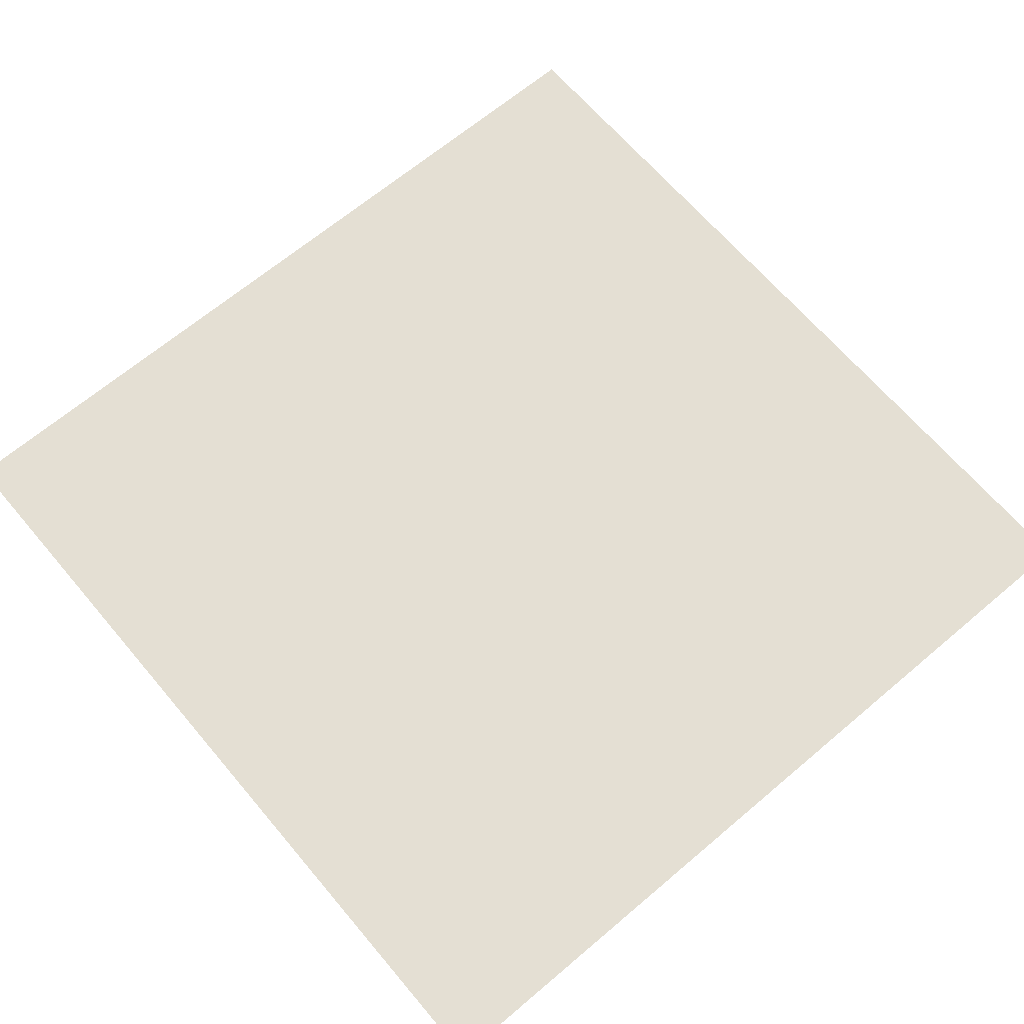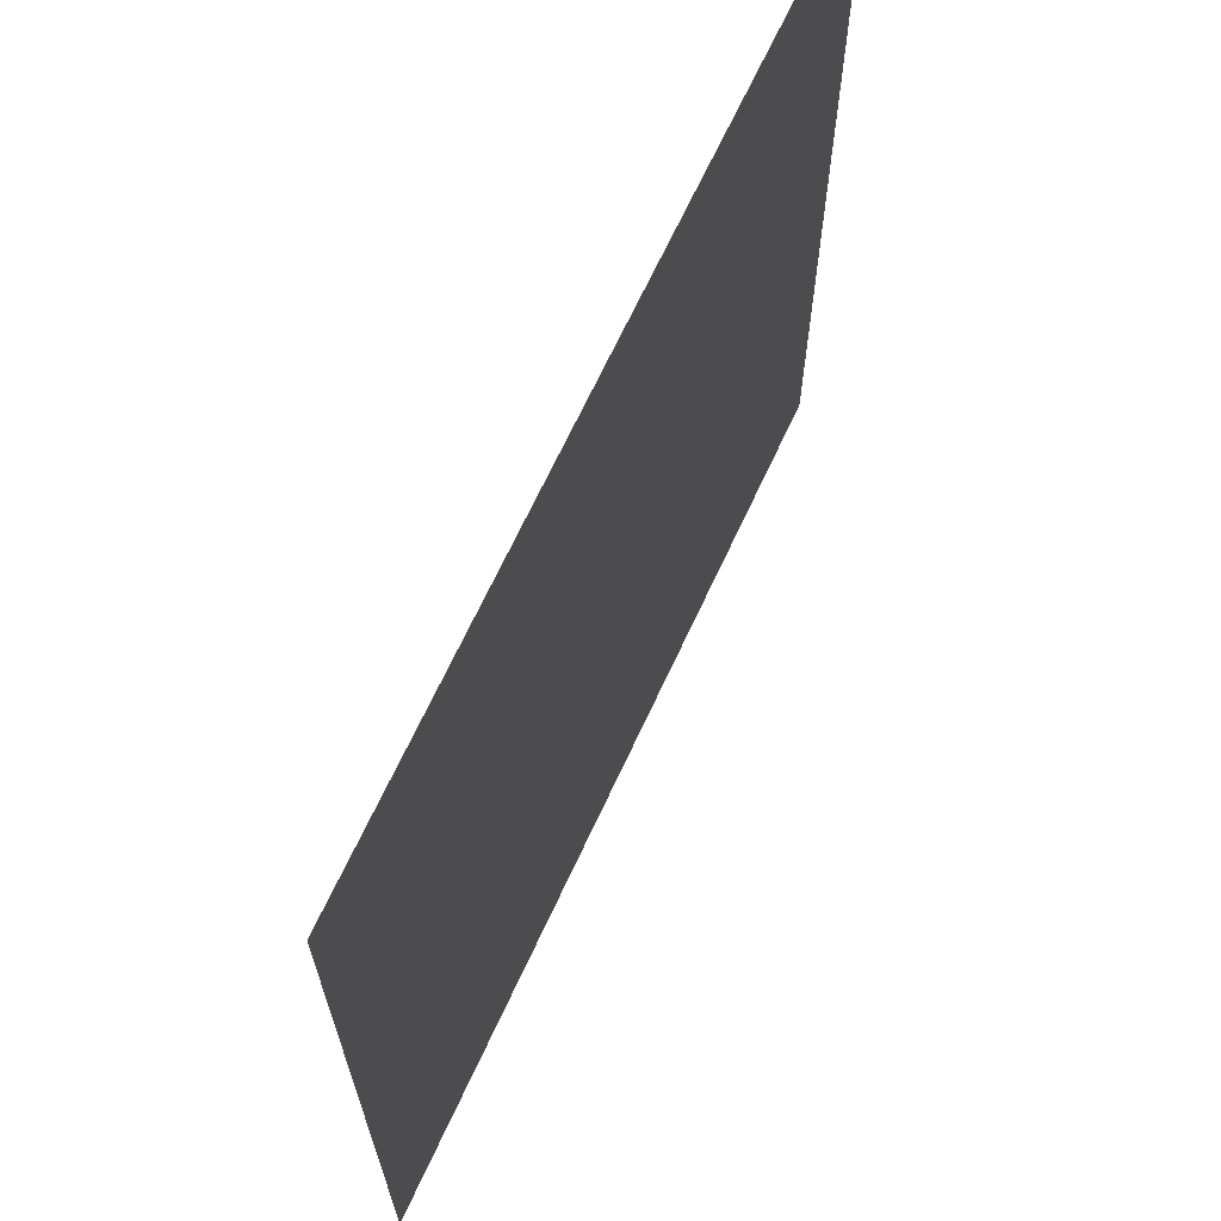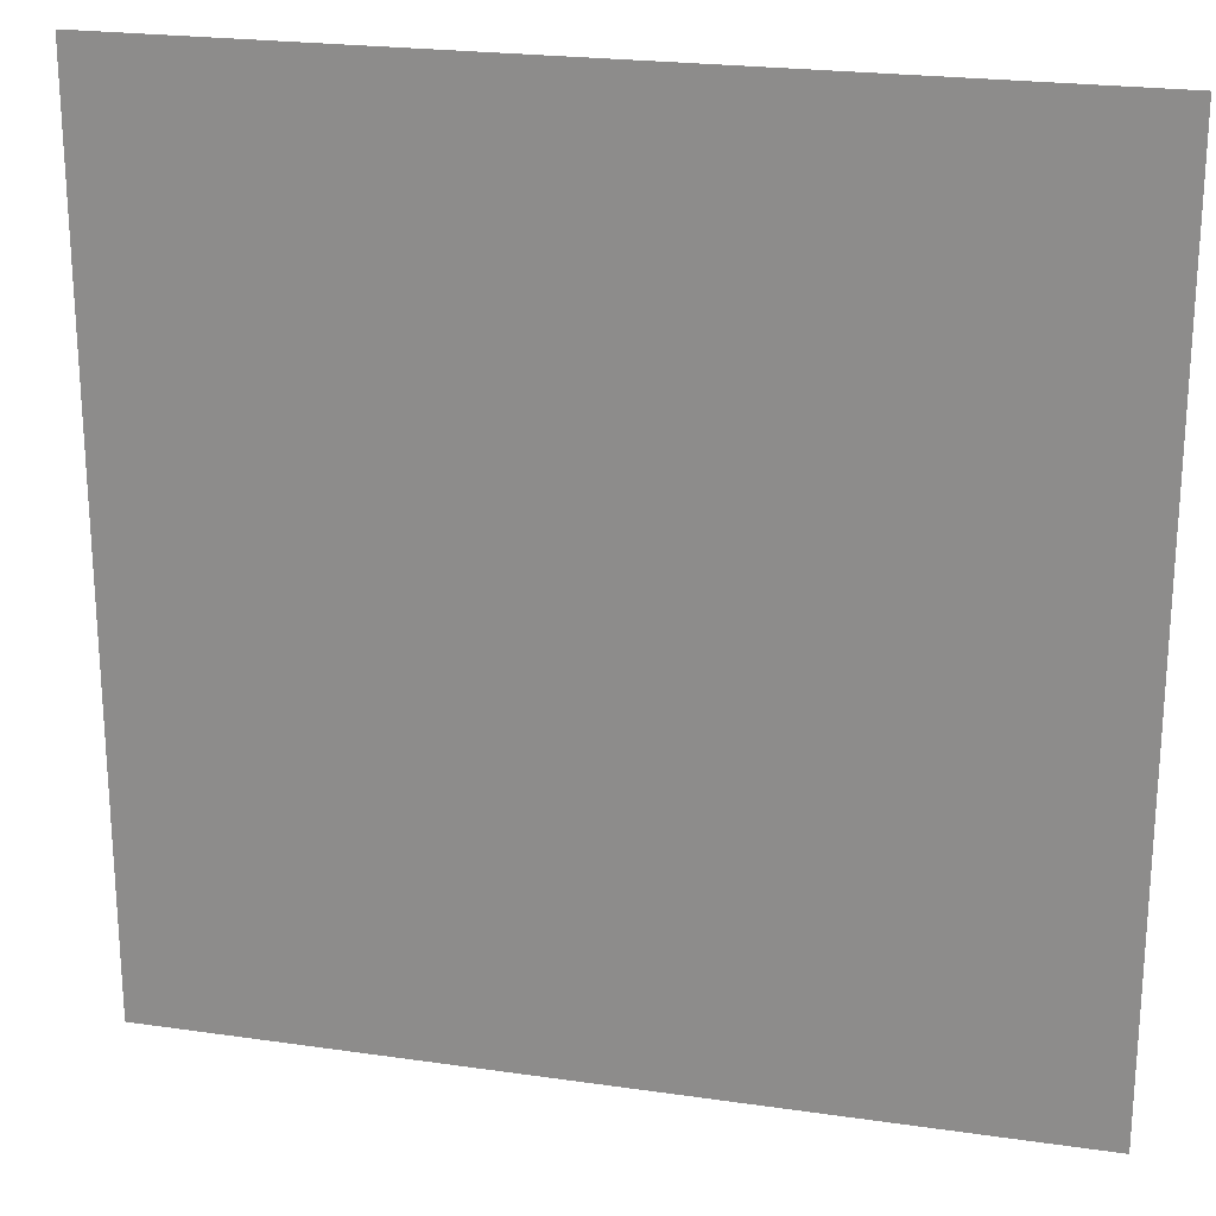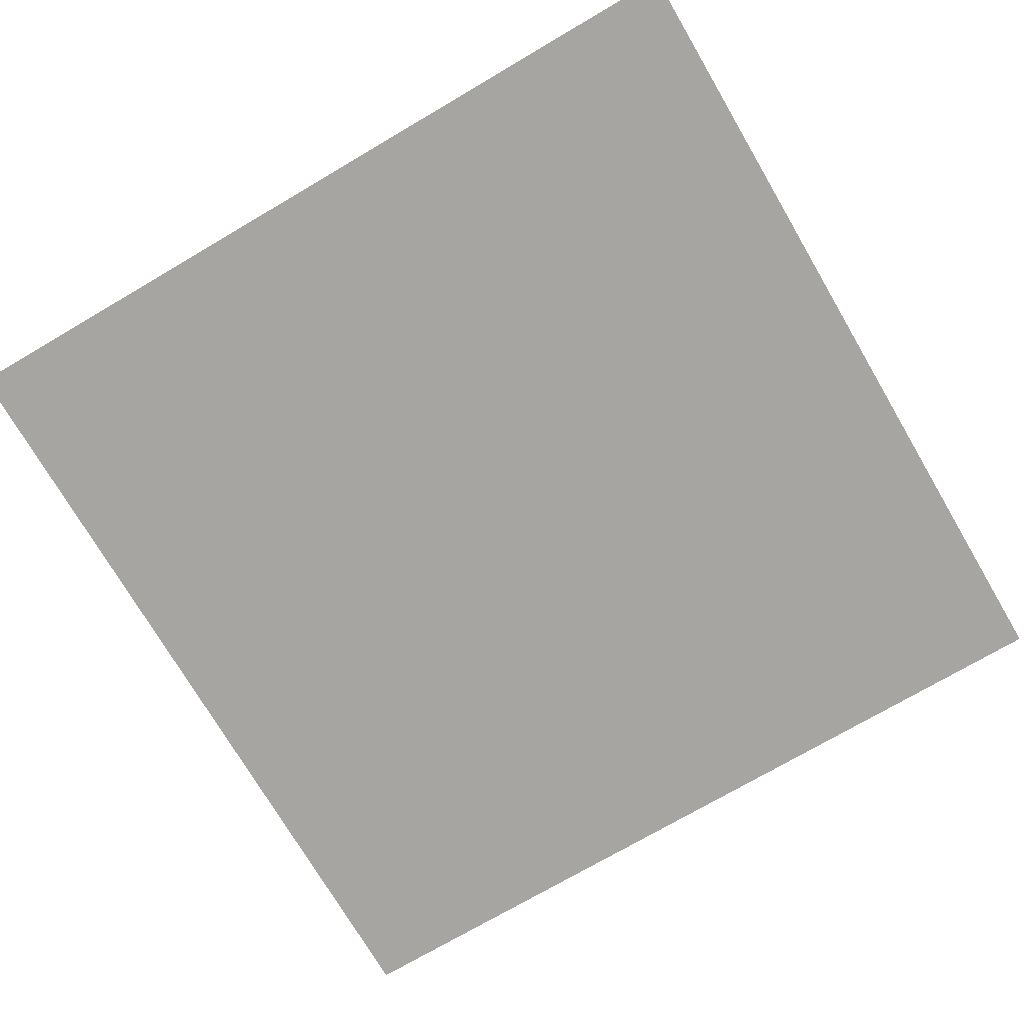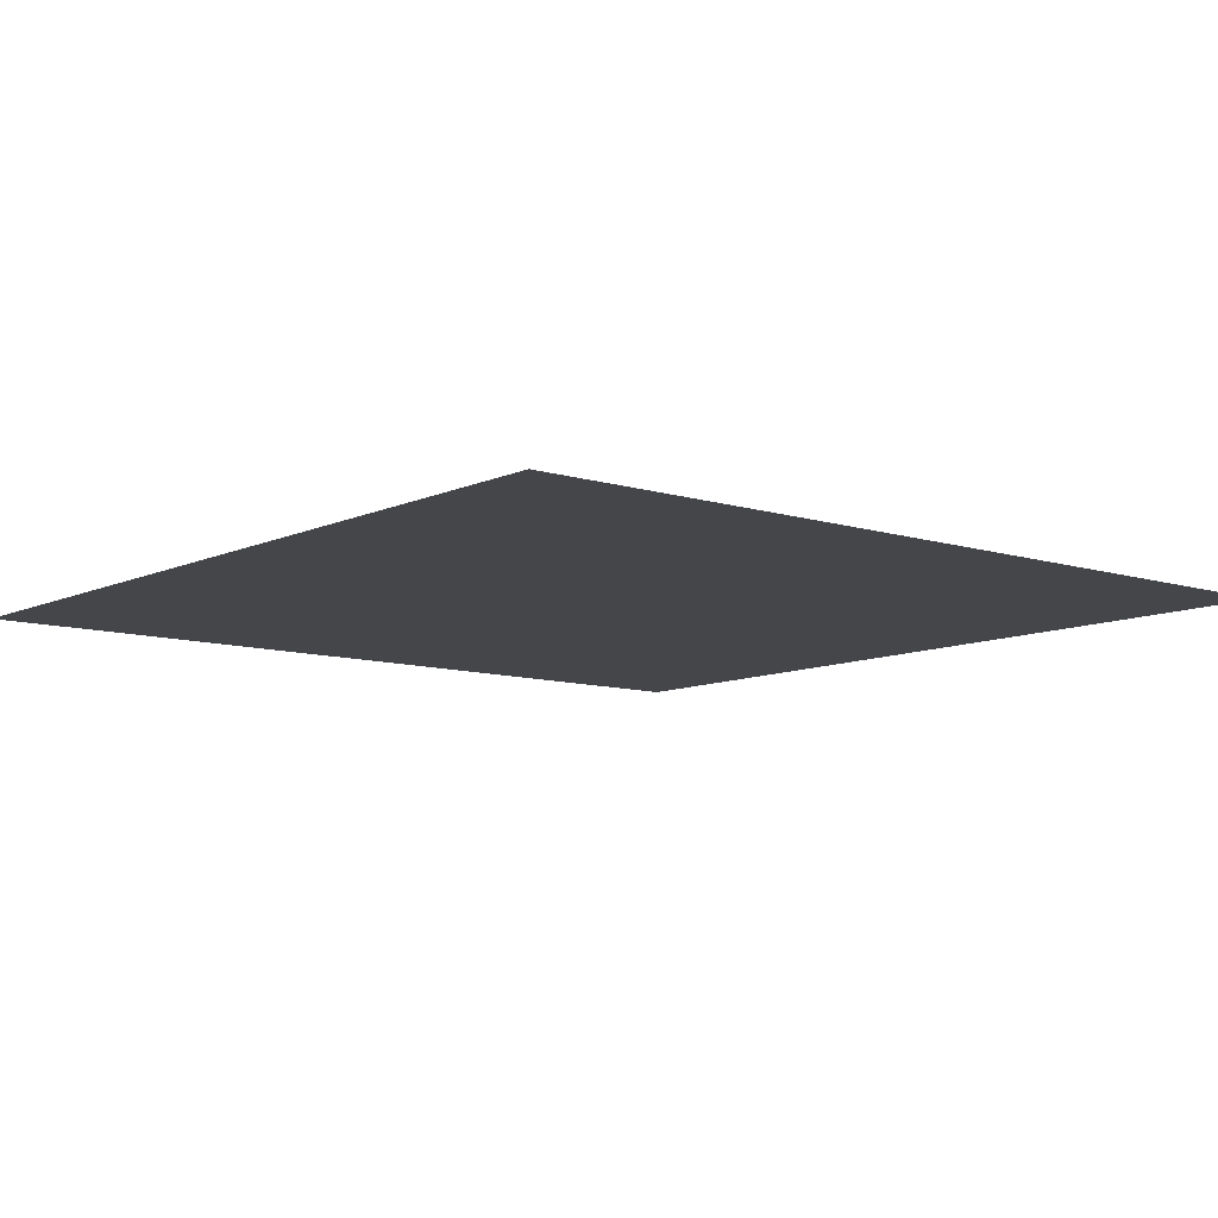
<metadata>
{"format":"obj","ext":"obj","renderer":"f3d","projection":"perspective","resolution":1024,"background":"white","views":[{"elev":66.5,"azim":-40.3,"up":"+Y"},{"elev":67.5,"azim":-65.2,"up":"+Z"},{"elev":22.5,"azim":14.0,"up":"+Z"},{"elev":-73.6,"azim":120.4,"up":"+Y"},{"elev":-9.5,"azim":-129.6,"up":"+Y"}]}
</metadata>
<code>
v -0.5 0 0.5
v 0.5 0 0.5
v 0.5 0 -0.5
v -0.5 0 -0.5
f 1 2 3
f 1 3 4

</code>
